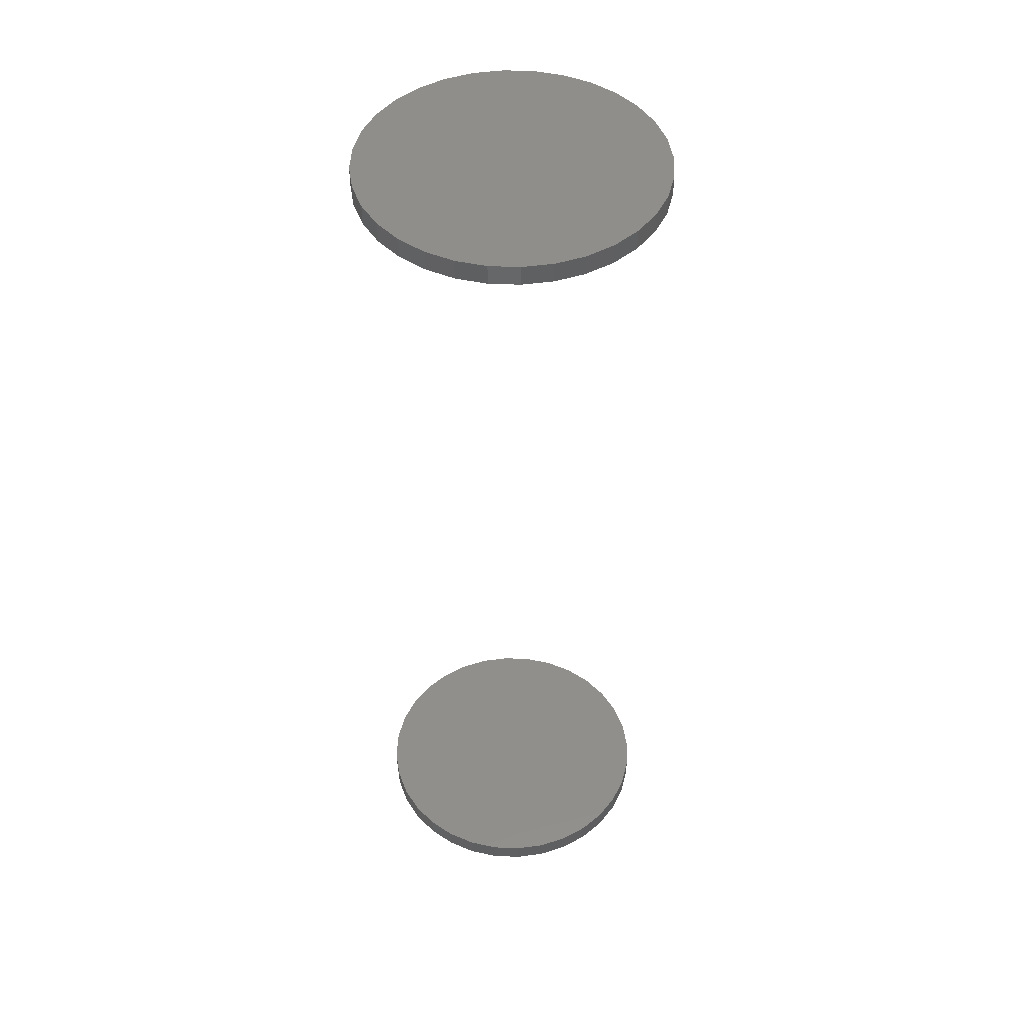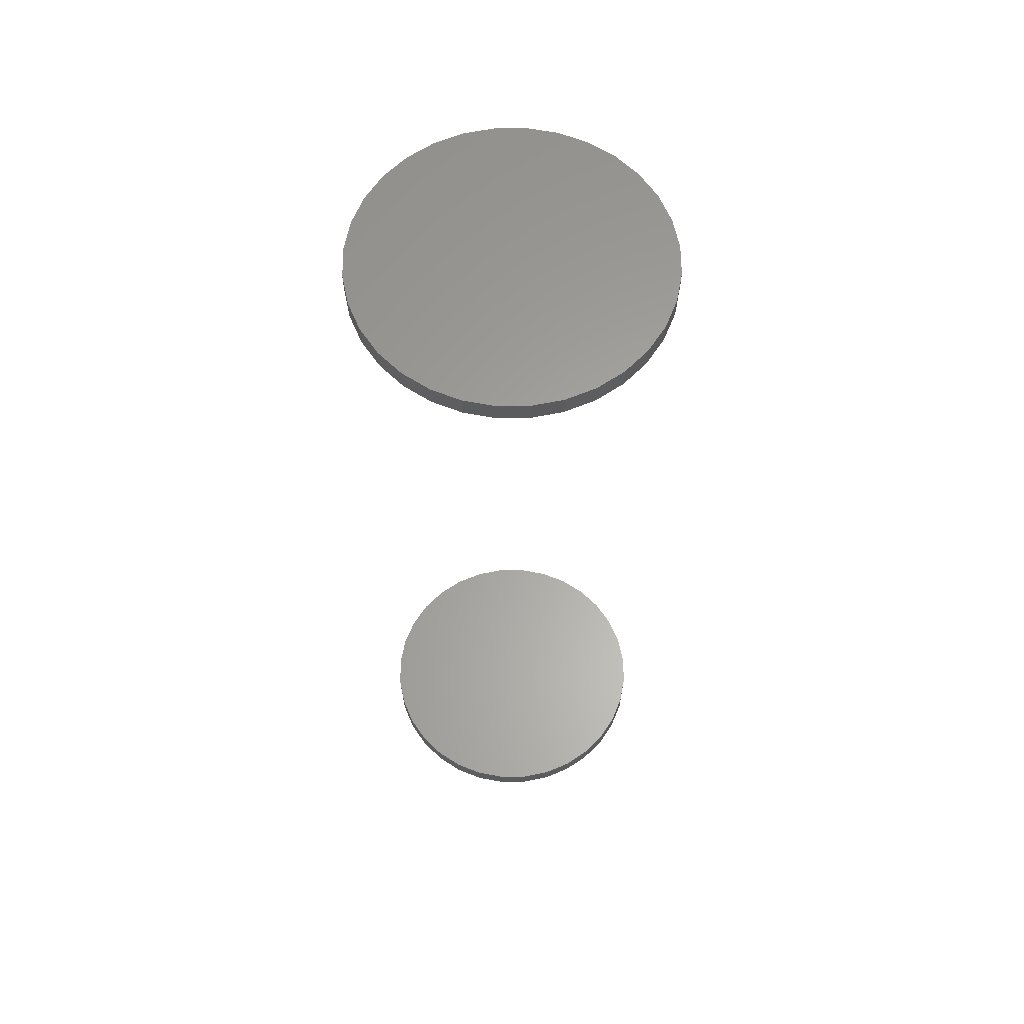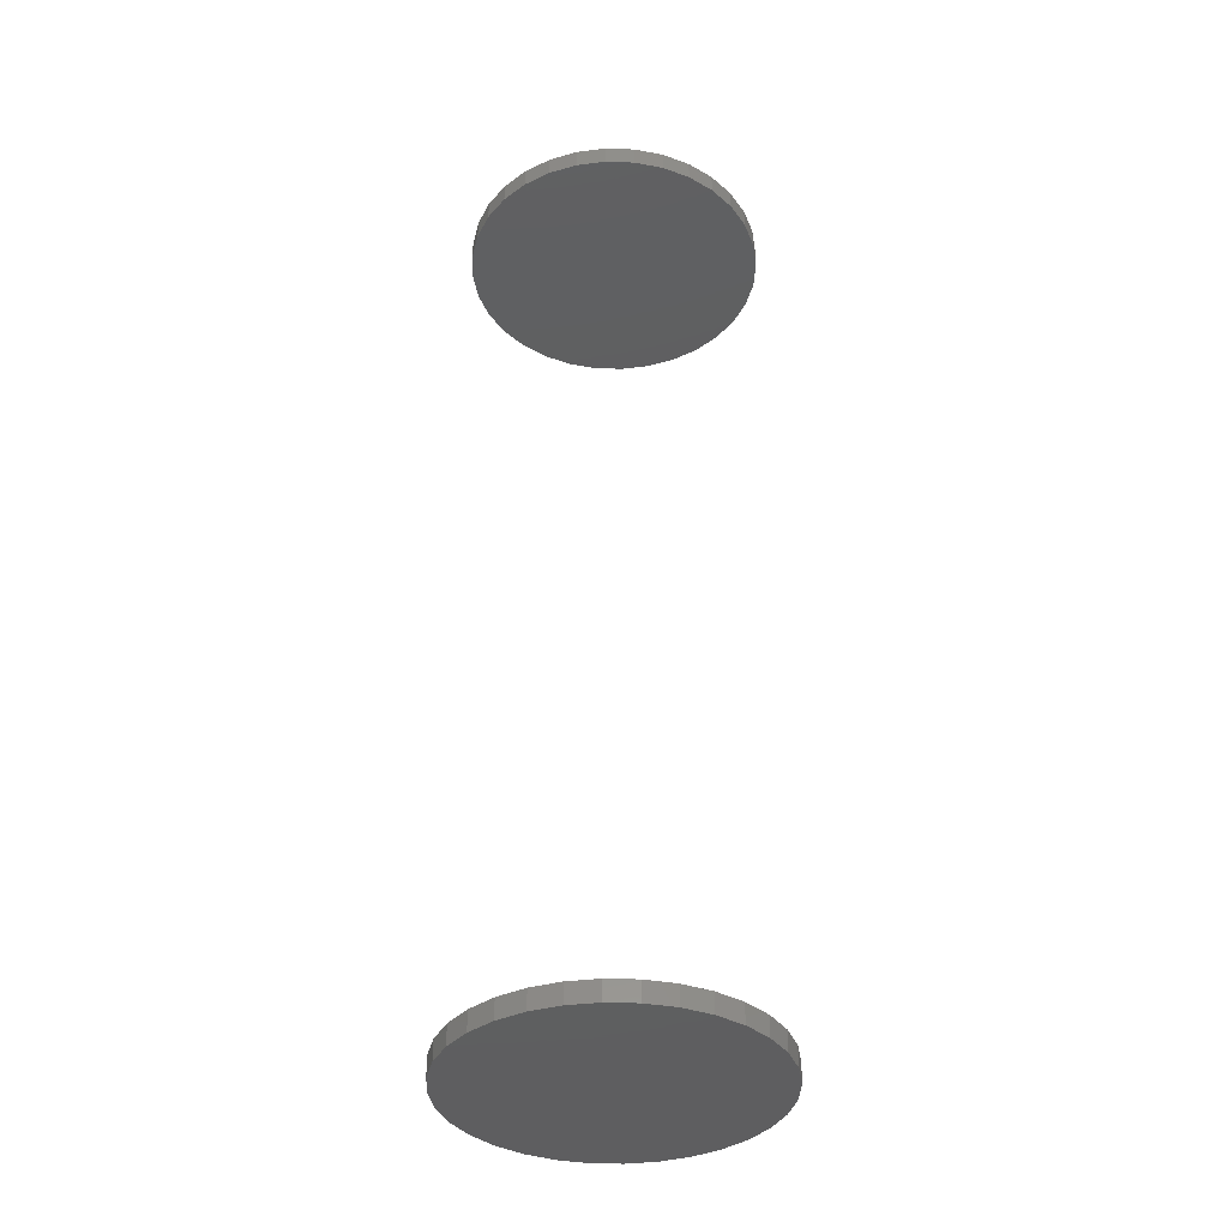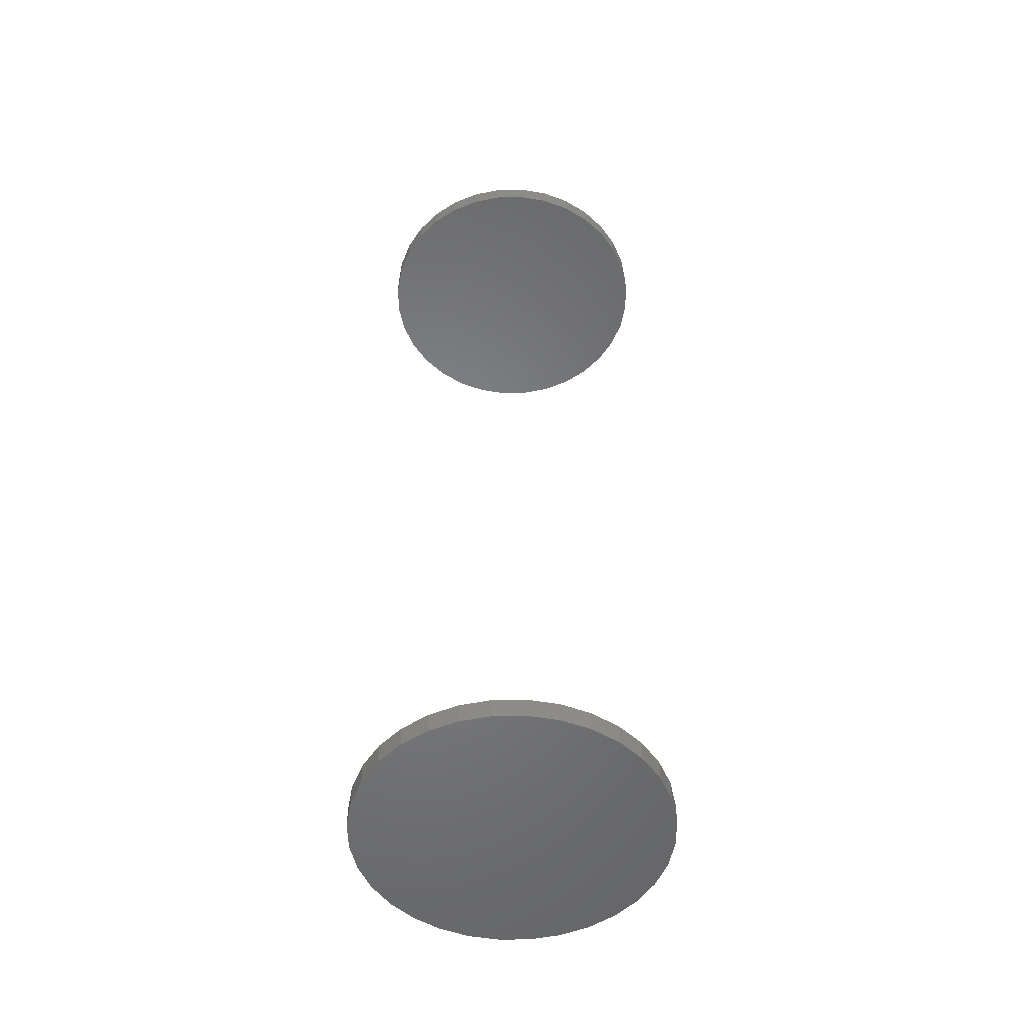
<metadata>
{"format":"stl","ext":"stl","renderer":"f3d","projection":"perspective","resolution":1024,"background":"white","views":[{"elev":47.3,"azim":-160.6,"up":"+Y"},{"elev":62.2,"azim":-141.1,"up":"+Y"},{"elev":-37.1,"azim":-165.4,"up":"+Y"},{"elev":-52.0,"azim":-94.7,"up":"+Y"}]}
</metadata>
<code>
# stl→obj: 128 verts, 248 faces
v 0.4974 -0.3672 0.5013
v 0.4974 -0.375 0.5013
v 0.4985 -0.3672 0.5129
v 0.4985 -0.375 0.5129
v 0.5019 -0.3672 0.524
v 0.5019 -0.375 0.524
v 0.5073 -0.3672 0.5342
v 0.5073 -0.375 0.5342
v 0.5147 -0.3672 0.5432
v 0.5147 -0.375 0.5432
v 0.5237 -0.3672 0.5505
v 0.5237 -0.375 0.5505
v 0.5339 -0.3672 0.556
v 0.5339 -0.375 0.556
v 0.545 -0.3672 0.5594
v 0.545 -0.375 0.5594
v 0.5566 -0.3672 0.5605
v 0.5566 -0.375 0.5605
v 0.5681 -0.3672 0.5594
v 0.5681 -0.375 0.5594
v 0.5792 -0.3672 0.556
v 0.5792 -0.375 0.556
v 0.5895 -0.3672 0.5505
v 0.5895 -0.375 0.5505
v 0.5984 -0.3672 0.5432
v 0.5984 -0.375 0.5432
v 0.6058 -0.3672 0.5342
v 0.6058 -0.375 0.5342
v 0.6113 -0.3672 0.524
v 0.6113 -0.375 0.524
v 0.6147 -0.3672 0.5129
v 0.6147 -0.375 0.5129
v 0.6158 -0.3672 0.5013
v 0.6158 -0.375 0.5013
v 0.4974 5.551e-17 0.5013
v 0.4974 -0.007812 0.5013
v 0.4985 5.615e-17 0.5129
v 0.4985 -0.007812 0.5129
v 0.5019 5.677e-17 0.524
v 0.5019 -0.007812 0.524
v 0.5073 5.734e-17 0.5342
v 0.5073 -0.007812 0.5342
v 0.5147 5.784e-17 0.5432
v 0.5147 -0.007812 0.5432
v 0.5237 5.824e-17 0.5505
v 0.5237 -0.007812 0.5505
v 0.5339 5.855e-17 0.556
v 0.5339 -0.007812 0.556
v 0.545 5.873e-17 0.5594
v 0.545 -0.007812 0.5594
v 0.5566 5.88e-17 0.5605
v 0.5566 -0.007812 0.5605
v 0.5681 5.873e-17 0.5594
v 0.5681 -0.007812 0.5594
v 0.5792 5.855e-17 0.556
v 0.5792 -0.007812 0.556
v 0.5895 5.824e-17 0.5505
v 0.5895 -0.007812 0.5505
v 0.5984 5.784e-17 0.5432
v 0.5984 -0.007812 0.5432
v 0.6058 5.734e-17 0.5342
v 0.6058 -0.007812 0.5342
v 0.6113 5.677e-17 0.524
v 0.6113 -0.007812 0.524
v 0.6147 5.615e-17 0.5129
v 0.6147 -0.007812 0.5129
v 0.6158 5.551e-17 0.5013
v 0.6158 -0.007812 0.5013
v 0.6147 -0.3672 0.4898
v 0.6147 -0.375 0.4898
v 0.6113 -0.3672 0.4787
v 0.6113 -0.375 0.4787
v 0.6058 -0.3672 0.4684
v 0.6058 -0.375 0.4684
v 0.5984 -0.3672 0.4594
v 0.5984 -0.375 0.4594
v 0.5895 -0.3672 0.4521
v 0.5895 -0.375 0.4521
v 0.5792 -0.3672 0.4466
v 0.5792 -0.375 0.4466
v 0.5681 -0.3672 0.4432
v 0.5681 -0.375 0.4432
v 0.5566 -0.3672 0.4421
v 0.5566 -0.375 0.4421
v 0.545 -0.3672 0.4432
v 0.545 -0.375 0.4432
v 0.5339 -0.3672 0.4466
v 0.5339 -0.375 0.4466
v 0.5237 -0.3672 0.4521
v 0.5237 -0.375 0.4521
v 0.5147 -0.3672 0.4594
v 0.5147 -0.375 0.4594
v 0.5073 -0.3672 0.4684
v 0.5073 -0.375 0.4684
v 0.5019 -0.3672 0.4787
v 0.5019 -0.375 0.4787
v 0.4985 -0.3672 0.4898
v 0.4985 -0.375 0.4898
v 0.6147 5.487e-17 0.4898
v 0.6147 -0.007812 0.4898
v 0.6113 5.425e-17 0.4787
v 0.6113 -0.007812 0.4787
v 0.6058 5.369e-17 0.4684
v 0.6058 -0.007812 0.4684
v 0.5984 5.319e-17 0.4594
v 0.5984 -0.007812 0.4594
v 0.5895 5.278e-17 0.4521
v 0.5895 -0.007812 0.4521
v 0.5792 5.247e-17 0.4466
v 0.5792 -0.007812 0.4466
v 0.5681 5.229e-17 0.4432
v 0.5681 -0.007812 0.4432
v 0.5566 5.222e-17 0.4421
v 0.5566 -0.007812 0.4421
v 0.545 5.229e-17 0.4432
v 0.545 -0.007812 0.4432
v 0.5339 5.247e-17 0.4466
v 0.5339 -0.007812 0.4466
v 0.5237 5.278e-17 0.4521
v 0.5237 -0.007812 0.4521
v 0.5147 5.319e-17 0.4594
v 0.5147 -0.007812 0.4594
v 0.5073 5.369e-17 0.4684
v 0.5073 -0.007812 0.4684
v 0.5019 5.425e-17 0.4787
v 0.5019 -0.007812 0.4787
v 0.4985 5.487e-17 0.4898
v 0.4985 -0.007812 0.4898
f 1 2 3
f 3 2 4
f 3 4 5
f 5 4 6
f 5 6 7
f 7 6 8
f 7 8 9
f 9 8 10
f 9 10 11
f 11 10 12
f 11 12 13
f 13 12 14
f 13 14 15
f 15 14 16
f 15 16 17
f 17 16 18
f 17 18 19
f 19 18 20
f 19 20 21
f 21 20 22
f 21 22 23
f 23 22 24
f 23 24 25
f 25 24 26
f 25 26 27
f 27 26 28
f 27 28 29
f 29 28 30
f 29 30 31
f 31 30 32
f 31 32 33
f 33 32 34
f 35 36 37
f 37 36 38
f 37 38 39
f 39 38 40
f 39 40 41
f 41 40 42
f 41 42 43
f 43 42 44
f 43 44 45
f 45 44 46
f 45 46 47
f 47 46 48
f 47 48 49
f 49 48 50
f 49 50 51
f 51 50 52
f 51 52 53
f 53 52 54
f 53 54 55
f 55 54 56
f 55 56 57
f 57 56 58
f 57 58 59
f 59 58 60
f 59 60 61
f 61 60 62
f 61 62 63
f 63 62 64
f 63 64 65
f 65 64 66
f 65 66 67
f 67 66 68
f 33 34 69
f 69 34 70
f 69 70 71
f 71 70 72
f 71 72 73
f 73 72 74
f 73 74 75
f 75 74 76
f 75 76 77
f 77 76 78
f 77 78 79
f 79 78 80
f 79 80 81
f 81 80 82
f 81 82 83
f 83 82 84
f 83 84 85
f 85 84 86
f 85 86 87
f 87 86 88
f 87 88 89
f 89 88 90
f 89 90 91
f 91 90 92
f 91 92 93
f 93 92 94
f 93 94 95
f 95 94 96
f 95 96 97
f 97 96 98
f 97 98 1
f 1 98 2
f 67 68 99
f 99 68 100
f 99 100 101
f 101 100 102
f 101 102 103
f 103 102 104
f 103 104 105
f 105 104 106
f 105 106 107
f 107 106 108
f 107 108 109
f 109 108 110
f 109 110 111
f 111 110 112
f 111 112 113
f 113 112 114
f 113 114 115
f 115 114 116
f 115 116 117
f 117 116 118
f 117 118 119
f 119 118 120
f 119 120 121
f 121 120 122
f 121 122 123
f 123 122 124
f 123 124 125
f 125 124 126
f 125 126 127
f 127 126 128
f 127 128 35
f 35 128 36
f 50 54 52
f 54 50 48
f 54 48 56
f 56 48 46
f 56 46 58
f 58 46 44
f 58 44 60
f 60 44 42
f 60 42 62
f 62 42 40
f 62 40 64
f 102 124 104
f 104 124 122
f 104 122 106
f 106 122 120
f 106 120 108
f 108 120 118
f 108 118 110
f 110 118 116
f 110 116 112
f 112 116 114
f 64 40 66
f 66 40 38
f 66 38 68
f 68 38 36
f 68 36 100
f 100 36 128
f 100 128 102
f 102 128 126
f 102 126 124
f 17 19 15
f 13 15 19
f 21 13 19
f 11 13 21
f 23 11 21
f 9 11 23
f 25 9 23
f 7 9 25
f 27 7 25
f 5 7 27
f 29 5 27
f 73 93 71
f 91 93 73
f 75 91 73
f 89 91 75
f 77 89 75
f 87 89 77
f 79 87 77
f 85 87 79
f 81 85 79
f 83 85 81
f 93 95 71
f 71 95 97
f 71 97 69
f 69 97 1
f 69 1 33
f 33 1 3
f 33 3 31
f 31 3 5
f 31 5 29
f 16 20 18
f 20 16 14
f 20 14 22
f 22 14 12
f 22 12 24
f 24 12 10
f 24 10 26
f 26 10 8
f 26 8 28
f 28 8 6
f 28 6 30
f 72 94 74
f 74 94 92
f 74 92 76
f 76 92 90
f 76 90 78
f 78 90 88
f 78 88 80
f 80 88 86
f 80 86 82
f 82 86 84
f 30 6 32
f 32 6 4
f 32 4 34
f 34 4 2
f 34 2 70
f 70 2 98
f 70 98 72
f 72 98 96
f 72 96 94
f 51 53 49
f 47 49 53
f 55 47 53
f 45 47 55
f 57 45 55
f 43 45 57
f 59 43 57
f 41 43 59
f 61 41 59
f 39 41 61
f 63 39 61
f 103 123 101
f 121 123 103
f 105 121 103
f 119 121 105
f 107 119 105
f 117 119 107
f 109 117 107
f 115 117 109
f 111 115 109
f 113 115 111
f 123 125 101
f 101 125 127
f 101 127 99
f 99 127 35
f 99 35 67
f 67 35 37
f 67 37 65
f 65 37 39
f 65 39 63

</code>
